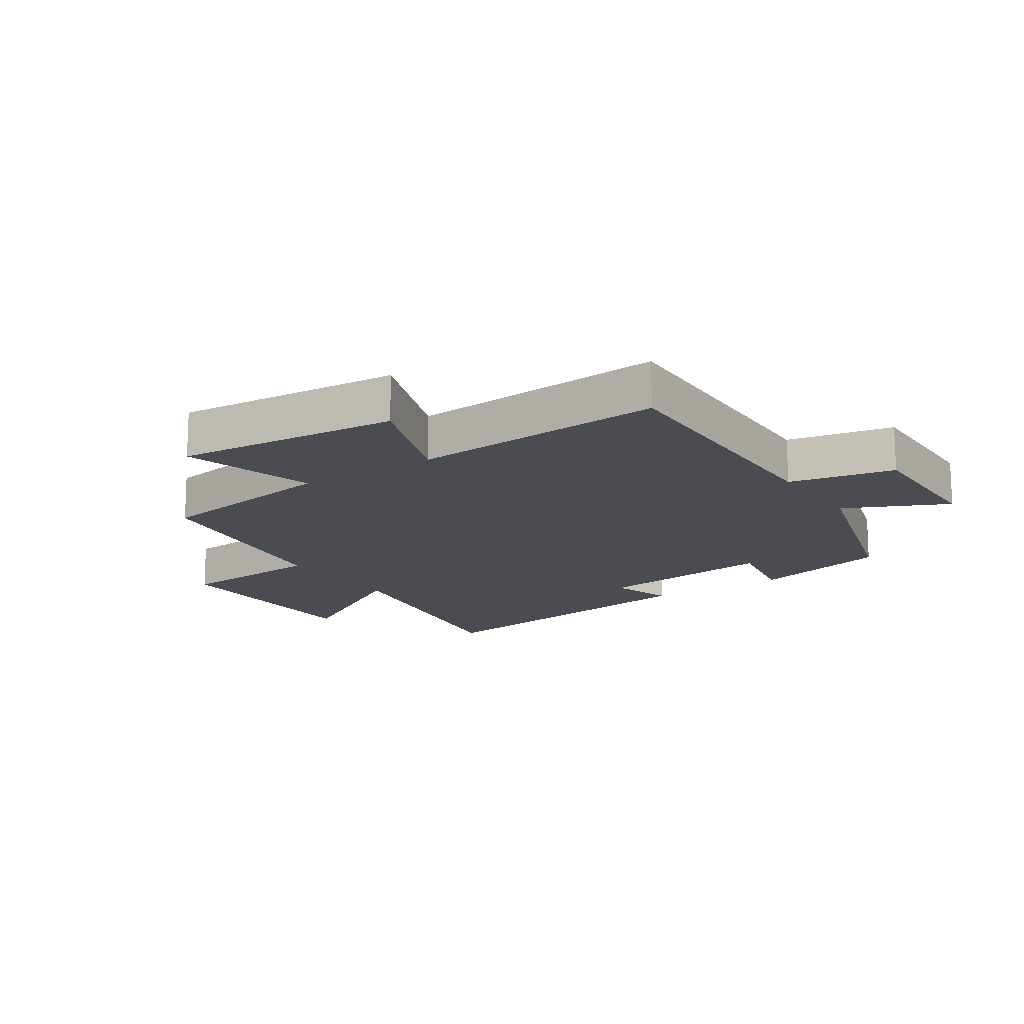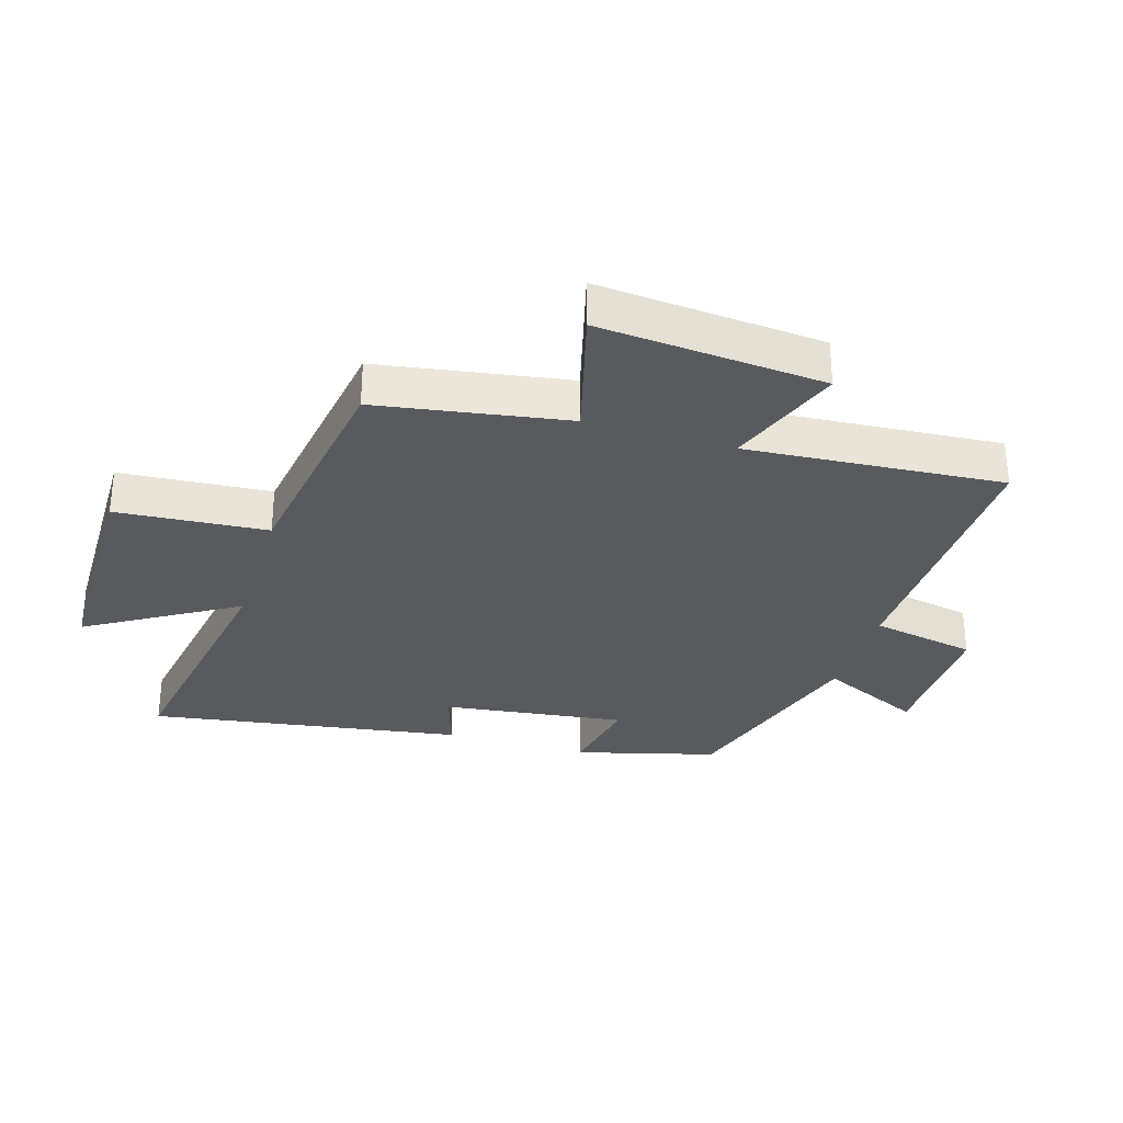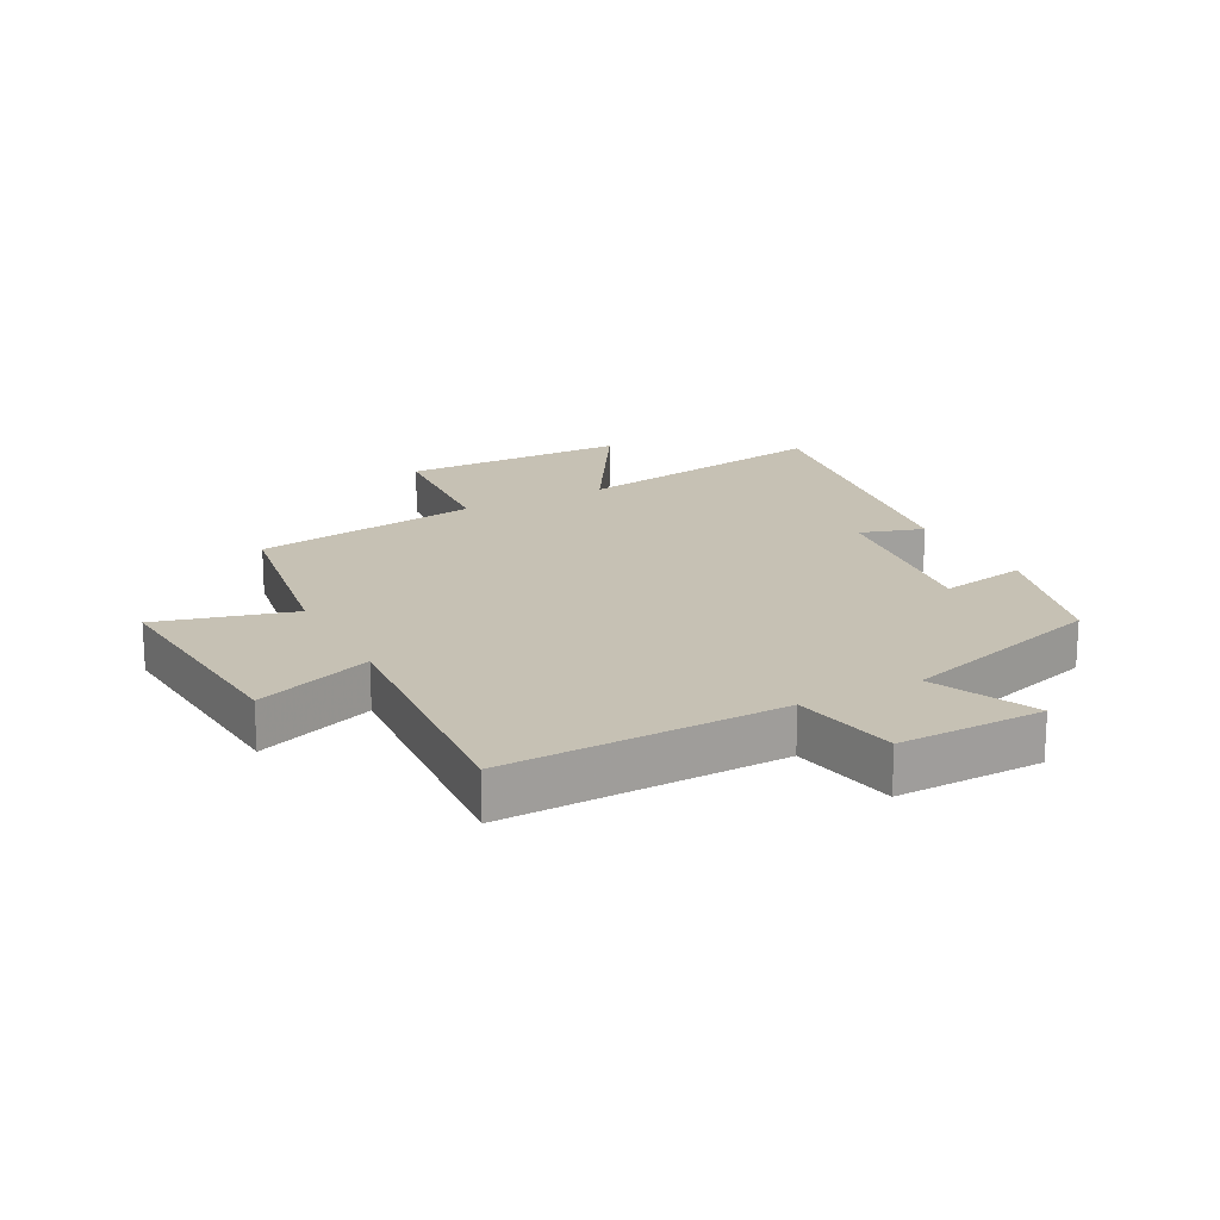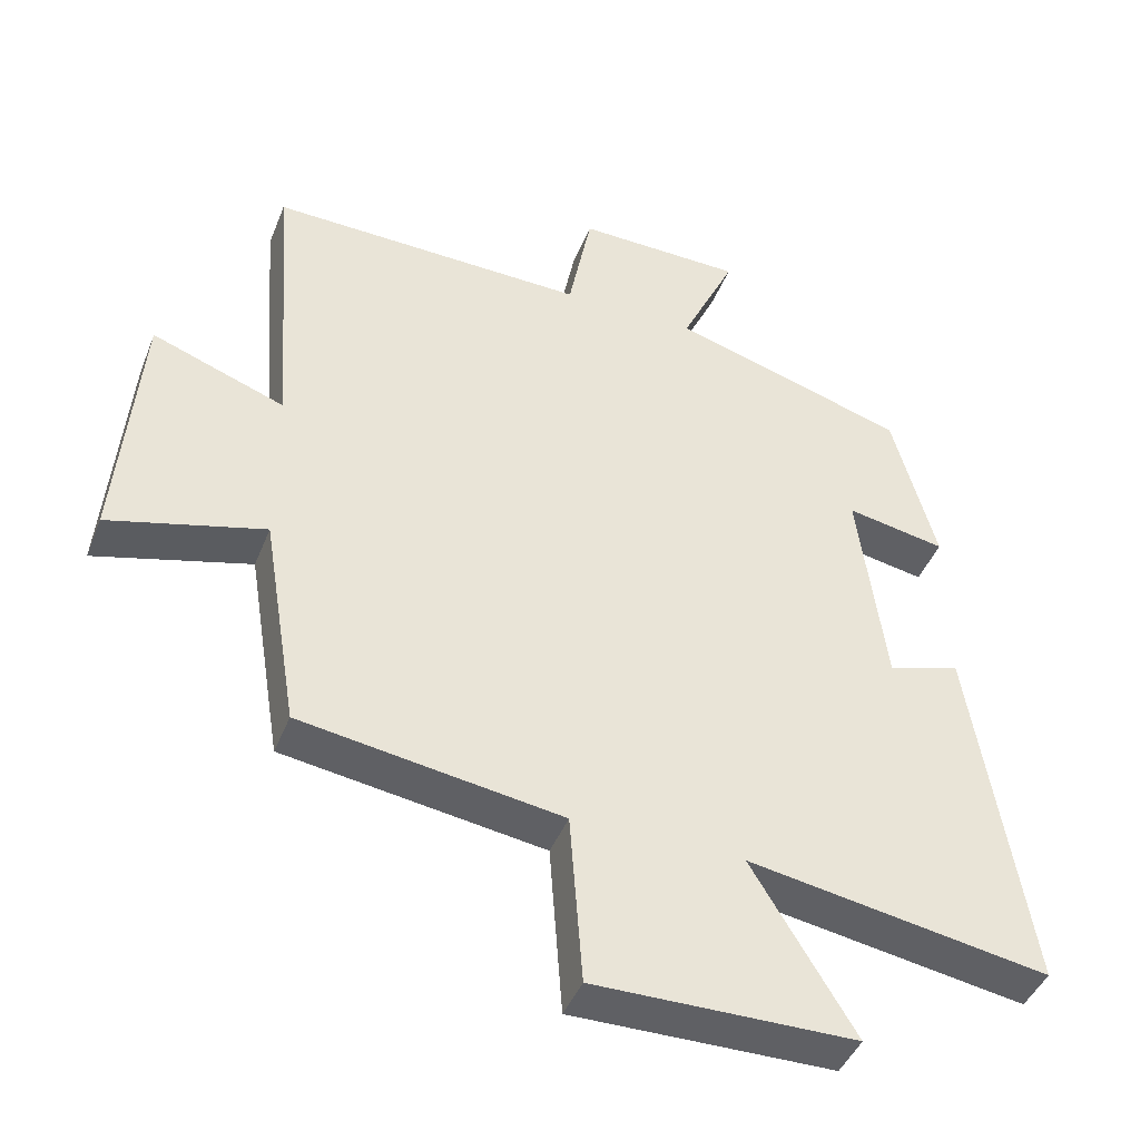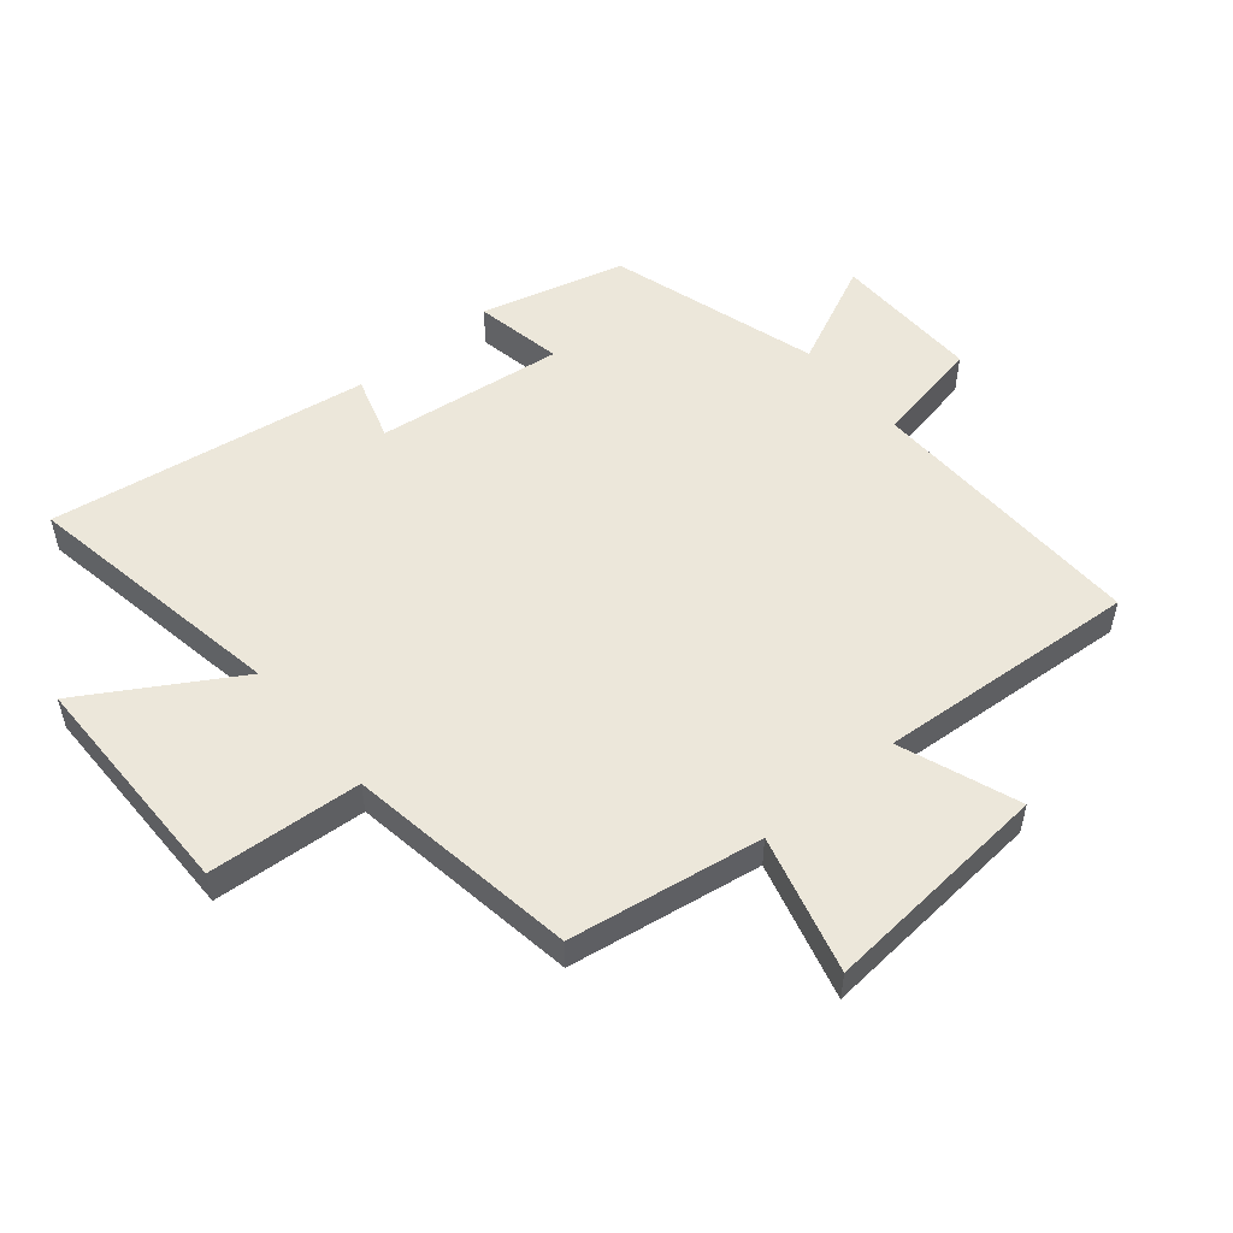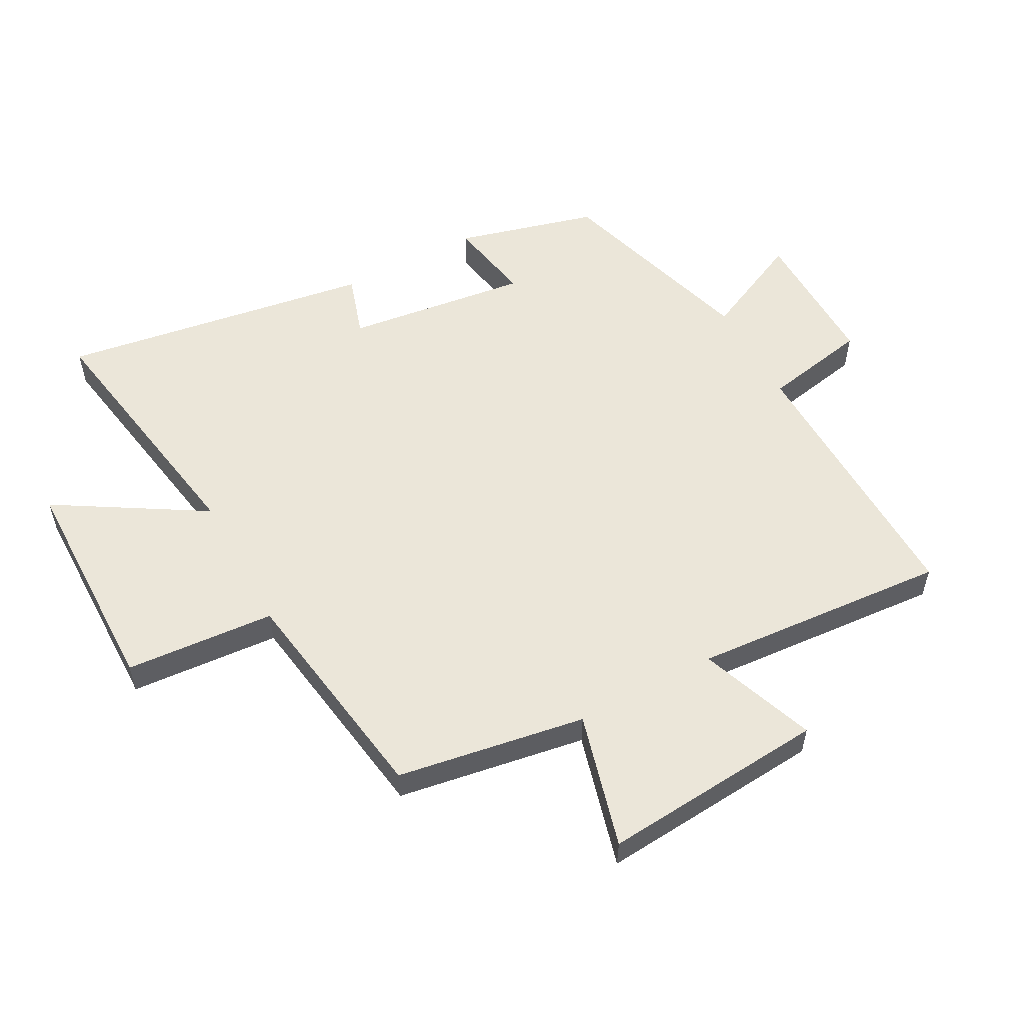
<metadata>
{"format":"obj","ext":"obj","renderer":"f3d","projection":"perspective","resolution":1024,"background":"white","views":[{"elev":-15.3,"azim":-56.3,"up":"+Y"},{"elev":-31.0,"azim":-107.0,"up":"+Y"},{"elev":18.6,"azim":-27.8,"up":"+Y"},{"elev":-43.6,"azim":-20.8,"up":"+Z"},{"elev":52.9,"azim":-130.1,"up":"+Y"},{"elev":55.3,"azim":-118.4,"up":"+Y"}]}
</metadata>
<code>
v 0.579 0.07 -0.571
v 0.156 0.07 -0.5
v 0.3 0.07 -0.738
v -0.066 0.07 -0.742
v -0.084 0.07 -0.5
v -0.45 0.07 -0.445
v -0.5 0.07 -0.14
v -0.718 0.07 -0.199
v -0.688 0.07 0.165
v -0.5 0.07 0.096
v -0.531 0.07 0.51
v -0.083 0.07 0.5
v -0.05 0.07 0.67
v 0.184 0.07 0.666
v 0.107 0.07 0.5
v 0.439 0.07 0.4
v 0.5 0.07 0.173
v 0.36 0.07 0.199
v 0.398 0.07 -0.097
v 0.5 0.07 -0.065
v 0.579 0 -0.571
v 0.156 0 -0.5
v 0.3 0 -0.738
v -0.066 0 -0.742
v -0.084 0 -0.5
v -0.45 0 -0.445
v -0.5 0 -0.14
v -0.718 0 -0.199
v -0.688 0 0.165
v -0.5 0 0.096
v -0.531 0 0.51
v -0.083 0 0.5
v -0.05 0 0.67
v 0.184 0 0.666
v 0.107 0 0.5
v 0.439 0 0.4
v 0.5 0 0.173
v 0.36 0 0.199
v 0.398 0 -0.097
v 0.5 0 -0.065
f 19 20 1 2
f 18 19 2
f 15 16 17 18
f 15 18 2
f 12 13 14 15
f 12 15 2
f 10 11 12 2
f 7 8 9 10
f 7 10 2
f 6 7 2
f 5 6 2
f 2 3 4 5
f 22 21 40 39
f 22 39 38
f 38 37 36 35
f 22 38 35
f 35 34 33 32
f 22 35 32
f 22 32 31 30
f 30 29 28 27
f 22 30 27
f 22 27 26
f 22 26 25
f 25 24 23 22
f 1 21 22 2
f 2 22 23 3
f 3 23 24 4
f 4 24 25 5
f 5 25 26 6
f 6 26 27 7
f 7 27 28 8
f 8 28 29 9
f 9 29 30 10
f 10 30 31 11
f 11 31 32 12
f 12 32 33 13
f 13 33 34 14
f 14 34 35 15
f 15 35 36 16
f 16 36 37 17
f 17 37 38 18
f 18 38 39 19
f 19 39 40 20
f 20 40 21 1

</code>
